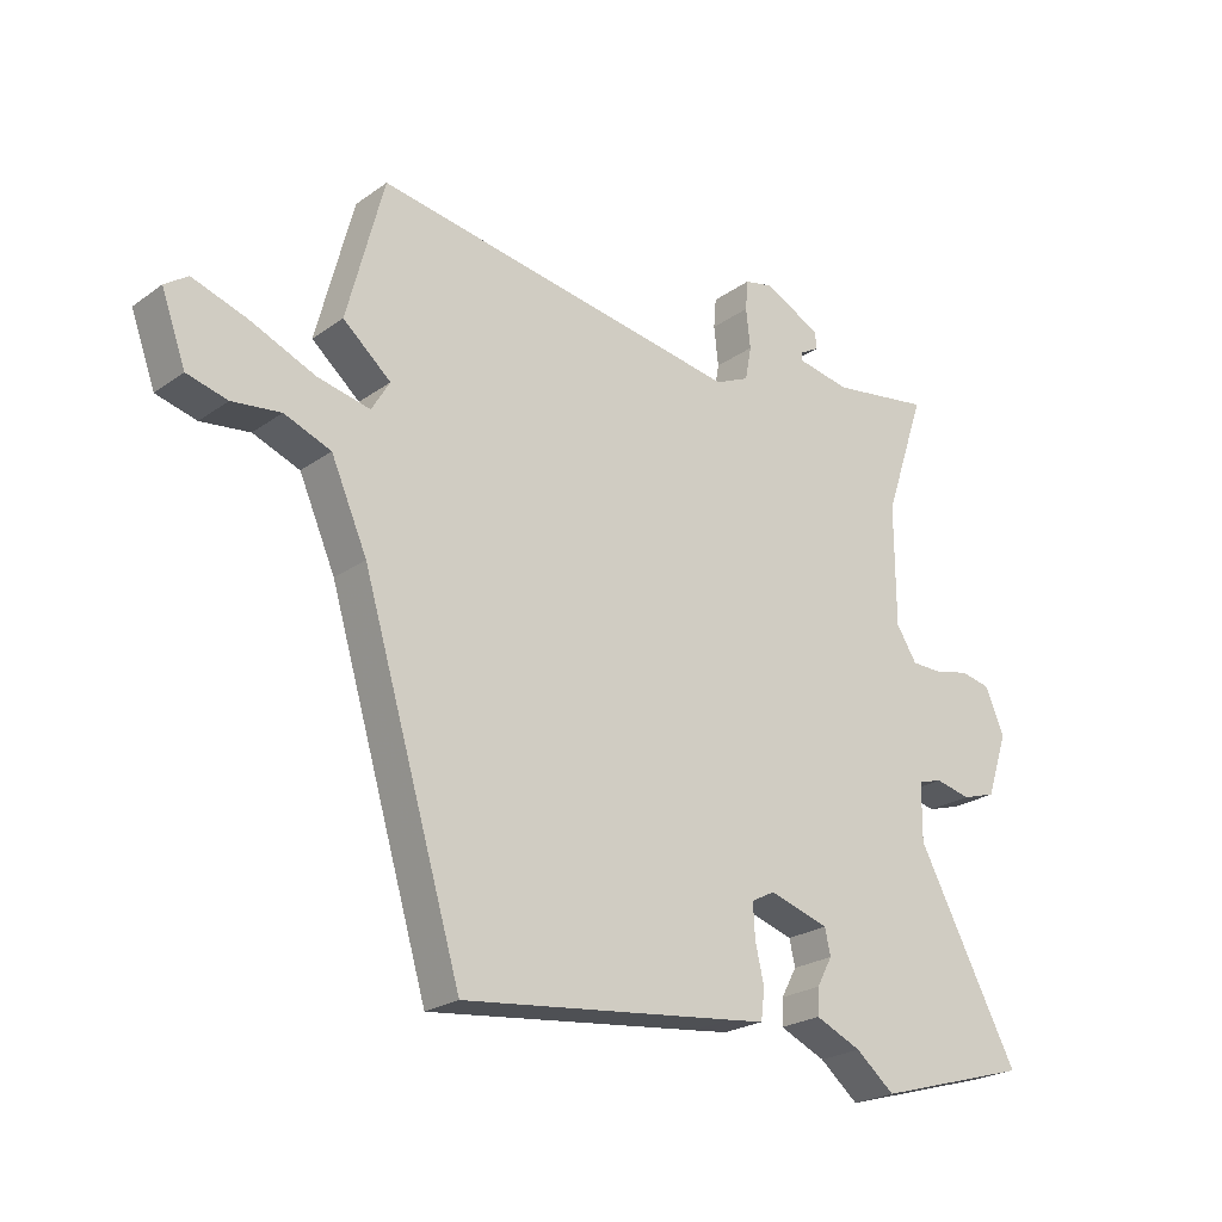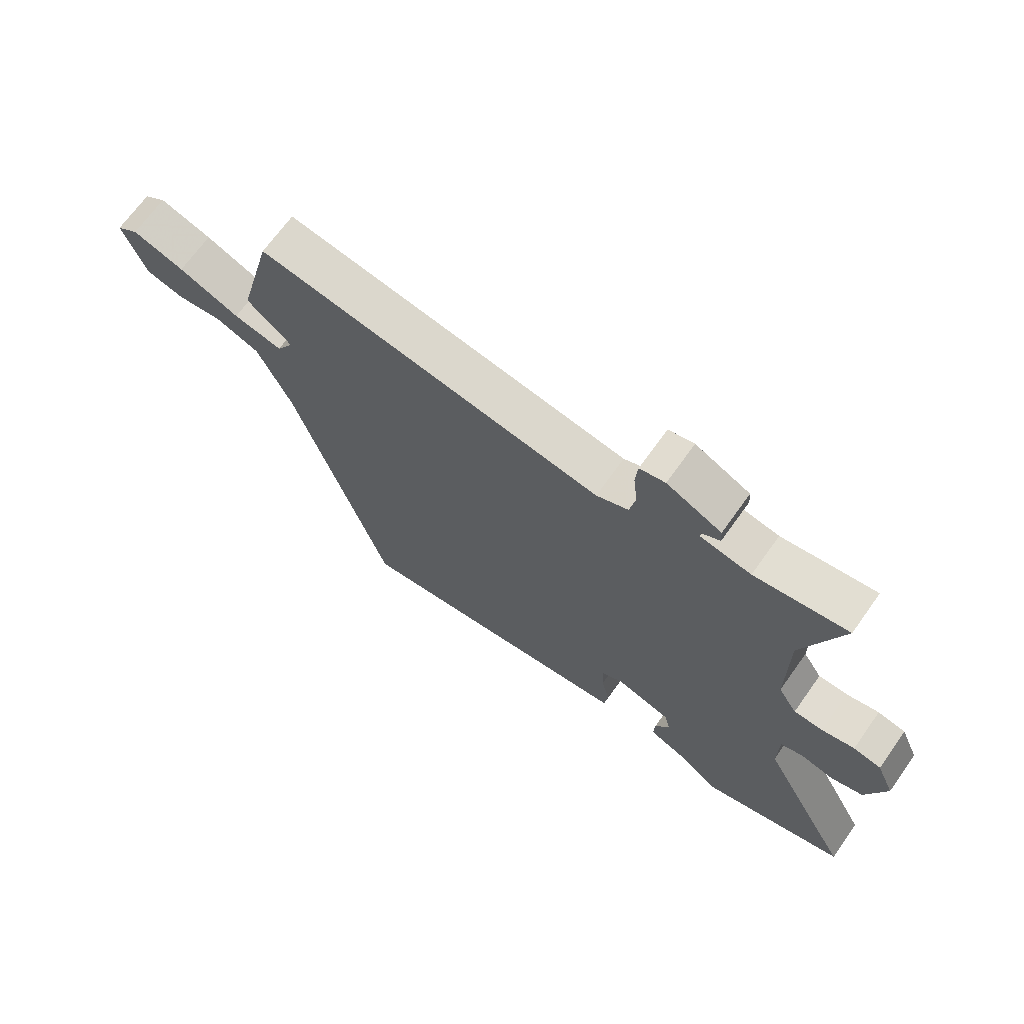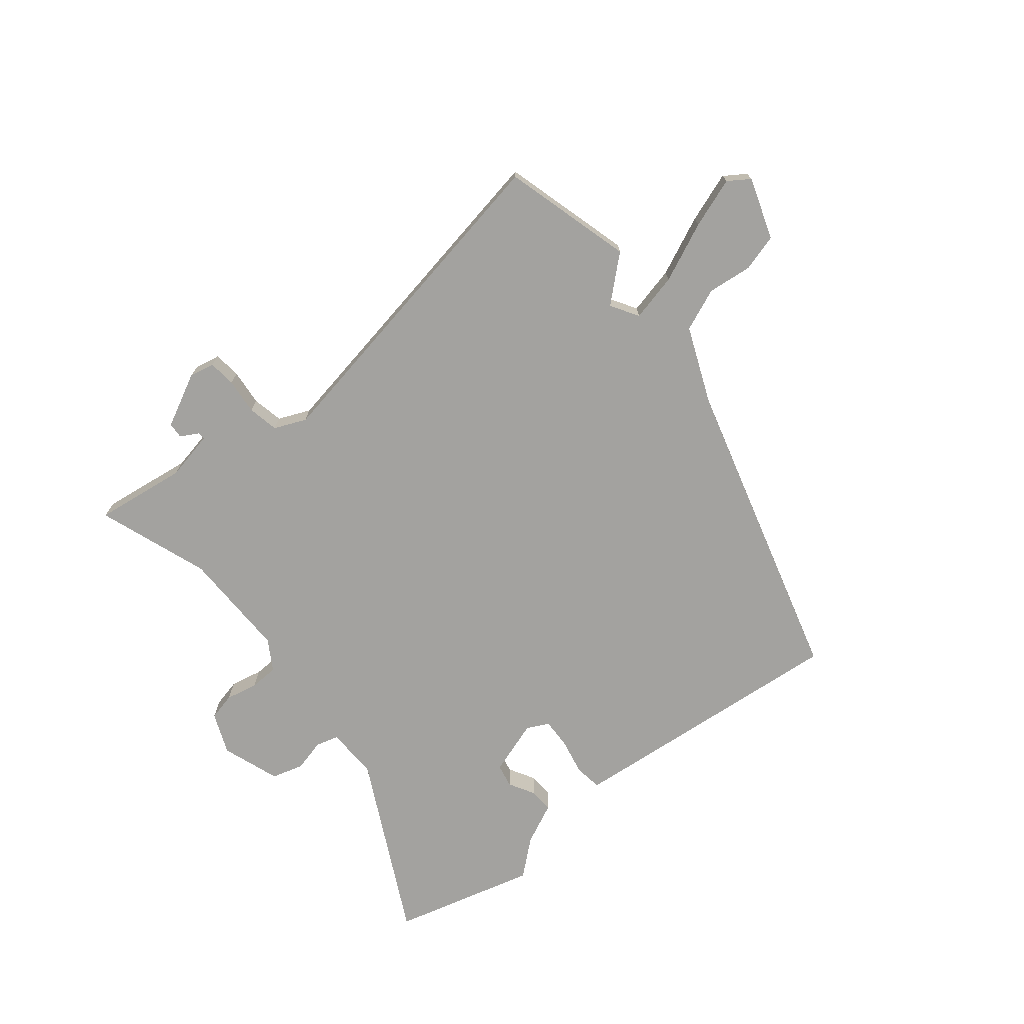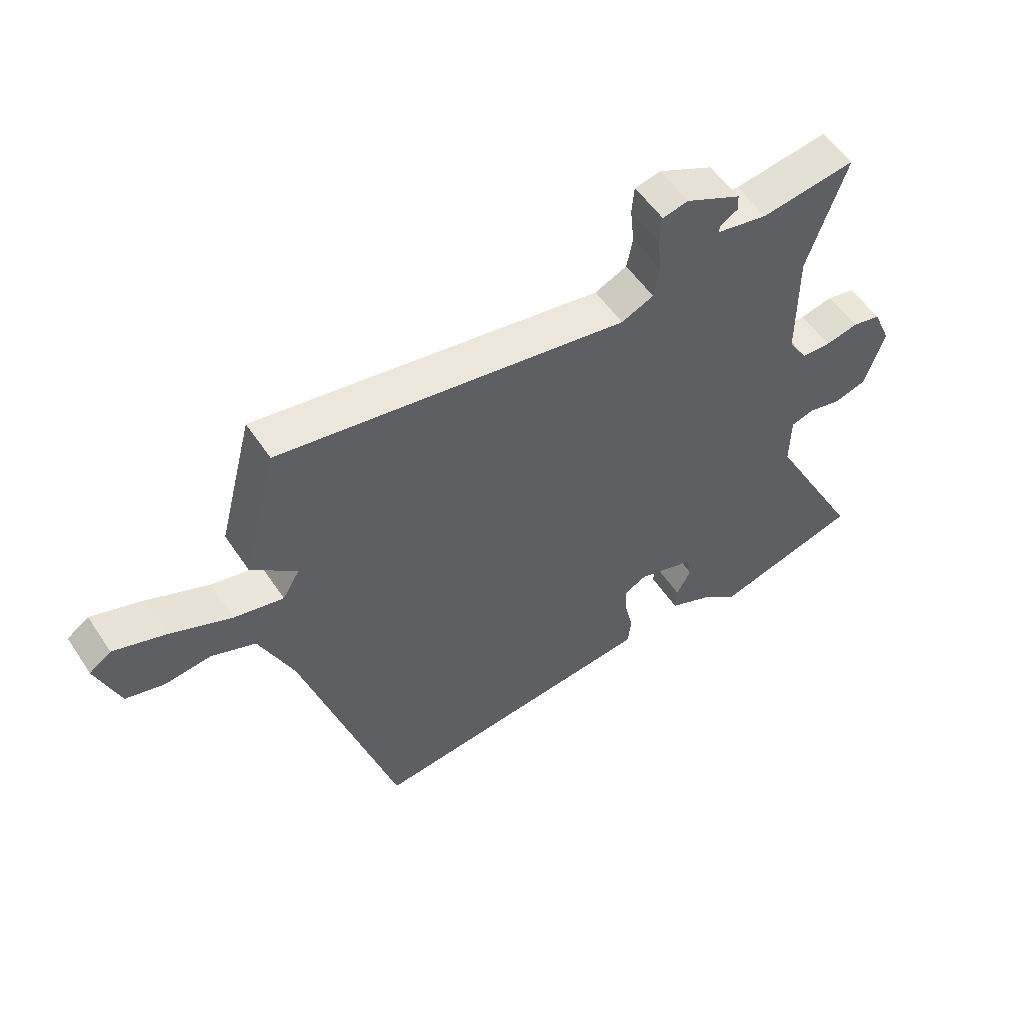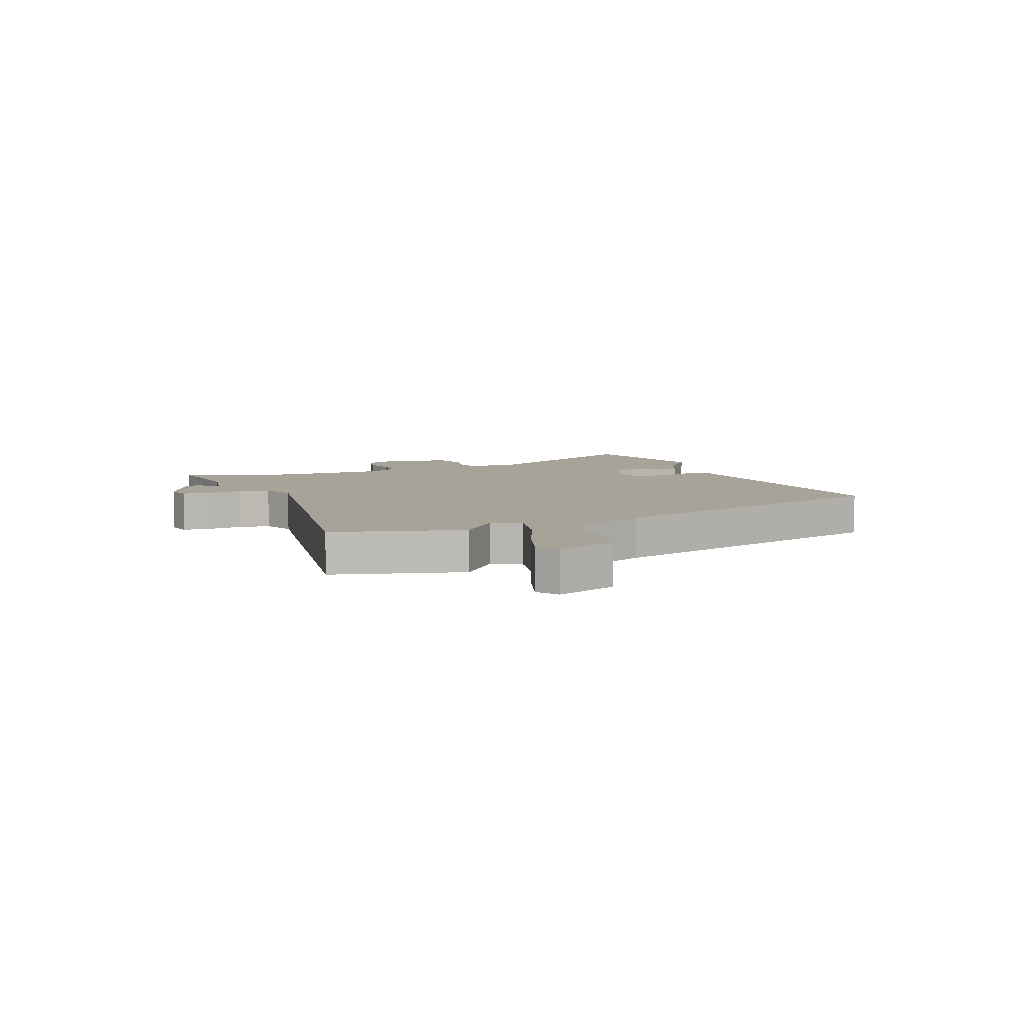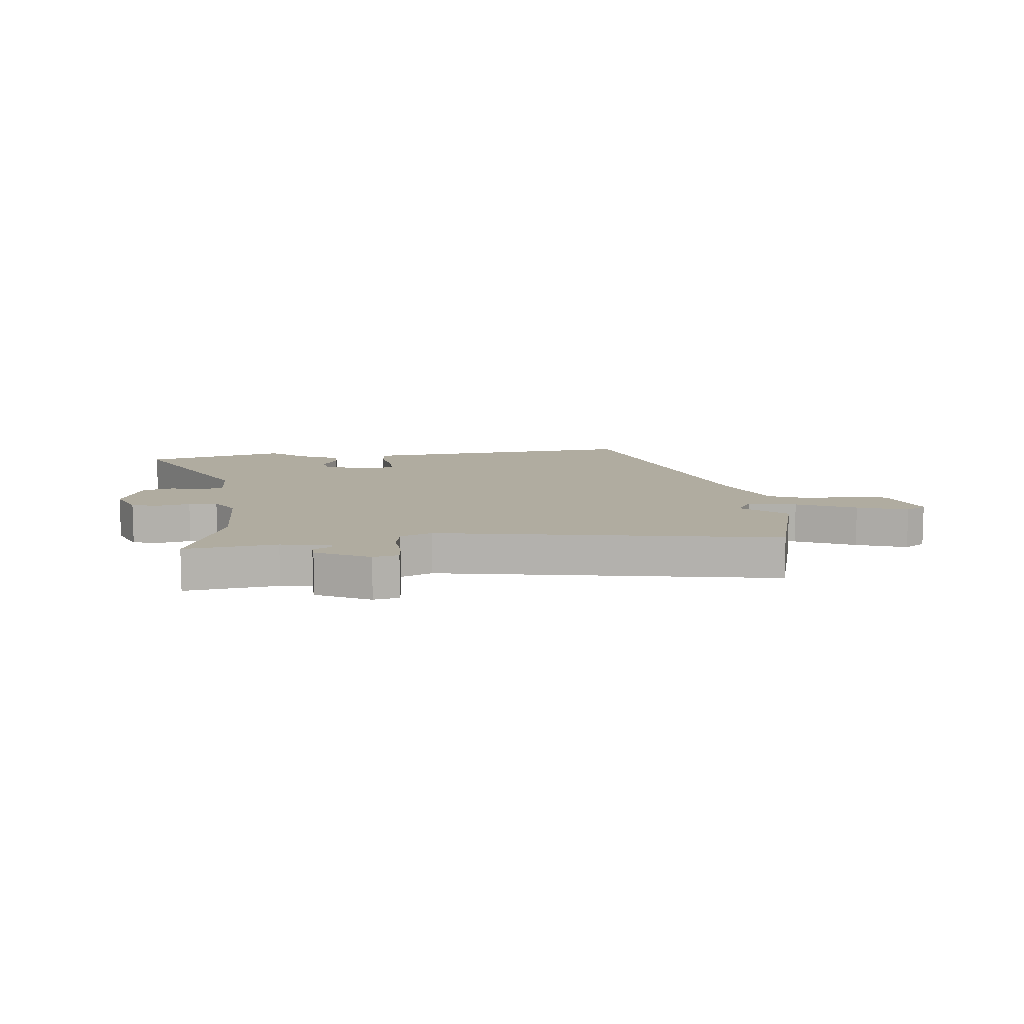
<metadata>
{"format":"obj","ext":"obj","renderer":"f3d","projection":"perspective","resolution":1024,"background":"white","views":[{"elev":-23.4,"azim":139.8,"up":"+Z"},{"elev":68.7,"azim":-144.5,"up":"+Z"},{"elev":-72.6,"azim":40.0,"up":"+Y"},{"elev":54.5,"azim":146.9,"up":"+Z"},{"elev":6.8,"azim":68.6,"up":"+Y"},{"elev":9.9,"azim":-5.2,"up":"+Y"}]}
</metadata>
<code>
v -0.458 0.07 0.374
v -0.524 0.07 0.57
v -0.364 0.07 0.545
v -0.277 0.07 0.561
v -0.278 0.07 0.574
v -0.309 0.07 0.592
v -0.307 0.07 0.62
v -0.213 0.07 0.665
v -0.169 0.07 0.655
v -0.165 0.07 0.607
v -0.172 0.07 0.544
v -0.162 0.07 0.49
v -0.107 0.07 0.465
v 0.485 0.07 0.559
v 0.544 0.07 0.332
v 0.467 0.07 0.266
v 0.496 0.07 0.217
v 0.58 0.07 0.235
v 0.684 0.07 0.279
v 0.772 0.07 0.308
v 0.809 0.07 0.282
v 0.77 0.07 0.175
v 0.705 0.07 0.158
v 0.627 0.07 0.168
v 0.552 0.07 0.139
v 0.494 0.07 0.007
v 0.334 0.07 -0.526
v -0.106 0.07 -0.475
v -0.164 0.07 -0.468
v -0.17 0.07 -0.42
v -0.156 0.07 -0.358
v -0.153 0.07 -0.304
v -0.191 0.07 -0.284
v -0.287 0.07 -0.314
v -0.296 0.07 -0.355
v -0.271 0.07 -0.401
v -0.269 0.07 -0.443
v -0.343 0.07 -0.476
v -0.405 0.07 -0.527
v -0.654 0.07 -0.455
v -0.491 0.07 -0.148
v -0.492 0.07 -0.057
v -0.531 0.07 -0.045
v -0.588 0.07 -0.058
v -0.643 0.07 -0.041
v -0.677 0.07 0.061
v -0.646 0.07 0.132
v -0.598 0.07 0.142
v -0.542 0.07 0.129
v -0.492 0.07 0.13
v -0.459 0.07 0.182
v -0.458 0 0.374
v -0.524 0 0.57
v -0.364 0 0.545
v -0.277 0 0.561
v -0.278 0 0.574
v -0.309 0 0.592
v -0.307 0 0.62
v -0.213 0 0.665
v -0.169 0 0.655
v -0.165 0 0.607
v -0.172 0 0.544
v -0.162 0 0.49
v -0.107 0 0.465
v 0.485 0 0.559
v 0.544 0 0.332
v 0.467 0 0.266
v 0.496 0 0.217
v 0.58 0 0.235
v 0.684 0 0.279
v 0.772 0 0.308
v 0.809 0 0.282
v 0.77 0 0.175
v 0.705 0 0.158
v 0.627 0 0.168
v 0.552 0 0.139
v 0.494 0 0.007
v 0.334 0 -0.526
v -0.106 0 -0.475
v -0.164 0 -0.468
v -0.17 0 -0.42
v -0.156 0 -0.358
v -0.153 0 -0.304
v -0.191 0 -0.284
v -0.287 0 -0.314
v -0.296 0 -0.355
v -0.271 0 -0.401
v -0.269 0 -0.443
v -0.343 0 -0.476
v -0.405 0 -0.527
v -0.654 0 -0.455
v -0.491 0 -0.148
v -0.492 0 -0.057
v -0.531 0 -0.045
v -0.588 0 -0.058
v -0.643 0 -0.041
v -0.677 0 0.061
v -0.646 0 0.132
v -0.598 0 0.142
v -0.542 0 0.129
v -0.492 0 0.13
v -0.459 0 0.182
f 47 48 49
f 46 47 49
f 45 46 49
f 44 45 49
f 43 44 49
f 42 43 49 50
f 41 42 50 51
f 38 39 40 41
f 37 38 41
f 36 37 41
f 35 36 41
f 34 35 41 51
f 29 30 31
f 28 29 31
f 27 28 31
f 26 27 31
f 25 26 31 32
f 22 23 24
f 21 22 24
f 20 21 24
f 19 20 24
f 18 19 24
f 17 18 24 25
f 13 14 15 16
f 13 16 17
f 9 10 11
f 8 9 11
f 7 8 11
f 6 7 11
f 5 6 11
f 4 5 11 12
f 3 4 12
f 3 12 13
f 2 3 13
f 1 2 13
f 13 17 25
f 1 13 25
f 51 1 25
f 34 51 25
f 33 34 25
f 25 32 33
f 100 99 98
f 100 98 97
f 100 97 96
f 100 96 95
f 100 95 94
f 101 100 94 93
f 102 101 93 92
f 92 91 90 89
f 92 89 88
f 92 88 87
f 92 87 86
f 102 92 86 85
f 82 81 80
f 82 80 79
f 82 79 78
f 82 78 77
f 83 82 77 76
f 75 74 73
f 75 73 72
f 75 72 71
f 75 71 70
f 75 70 69
f 76 75 69 68
f 67 66 65 64
f 68 67 64
f 62 61 60
f 62 60 59
f 62 59 58
f 62 58 57
f 62 57 56
f 63 62 56 55
f 63 55 54
f 64 63 54
f 64 54 53
f 64 53 52
f 76 68 64
f 76 64 52
f 76 52 102
f 76 102 85
f 76 85 84
f 84 83 76
f 1 52 53 2
f 2 53 54 3
f 3 54 55 4
f 4 55 56 5
f 5 56 57 6
f 6 57 58 7
f 7 58 59 8
f 8 59 60 9
f 9 60 61 10
f 10 61 62 11
f 11 62 63 12
f 12 63 64 13
f 13 64 65 14
f 14 65 66 15
f 15 66 67 16
f 16 67 68 17
f 17 68 69 18
f 18 69 70 19
f 19 70 71 20
f 20 71 72 21
f 21 72 73 22
f 22 73 74 23
f 23 74 75 24
f 24 75 76 25
f 25 76 77 26
f 26 77 78 27
f 27 78 79 28
f 28 79 80 29
f 29 80 81 30
f 30 81 82 31
f 31 82 83 32
f 32 83 84 33
f 33 84 85 34
f 34 85 86 35
f 35 86 87 36
f 36 87 88 37
f 37 88 89 38
f 38 89 90 39
f 39 90 91 40
f 40 91 92 41
f 41 92 93 42
f 42 93 94 43
f 43 94 95 44
f 44 95 96 45
f 45 96 97 46
f 46 97 98 47
f 47 98 99 48
f 48 99 100 49
f 49 100 101 50
f 50 101 102 51
f 51 102 52 1

</code>
